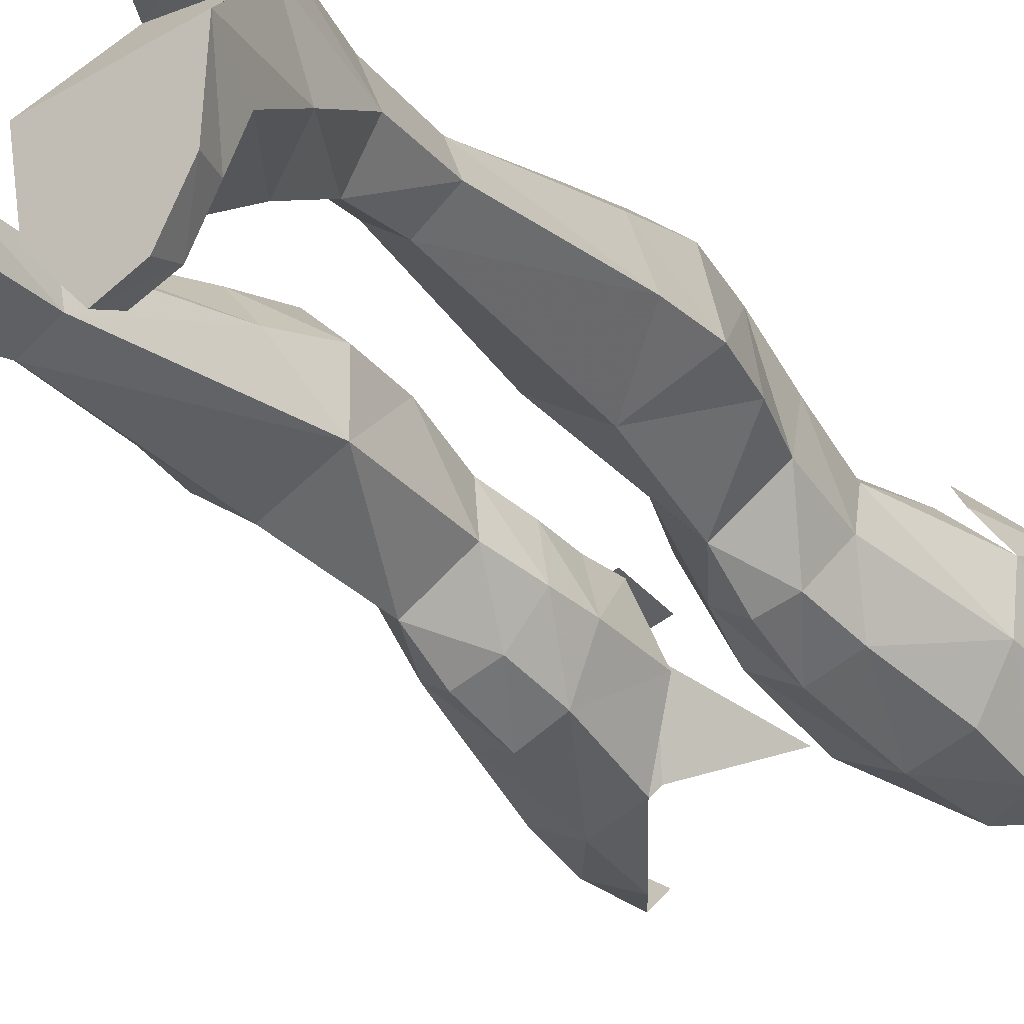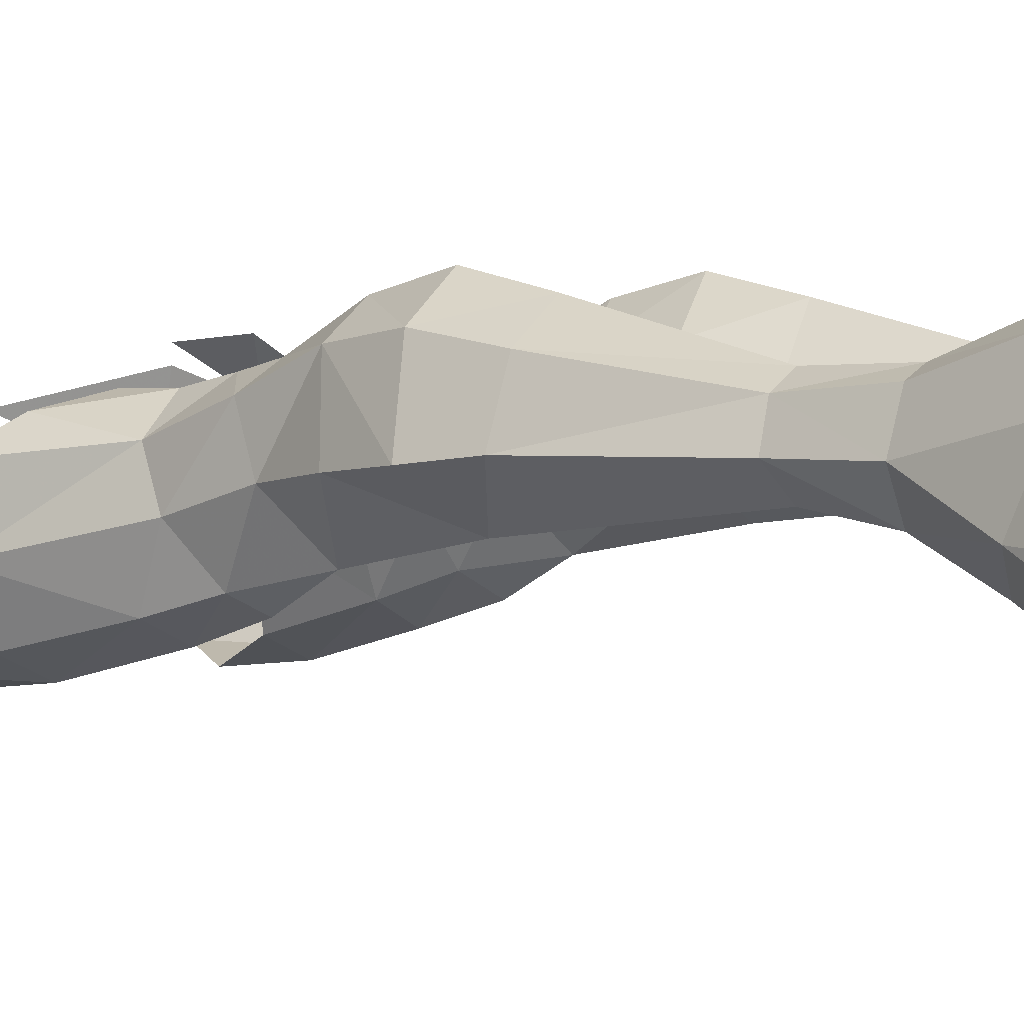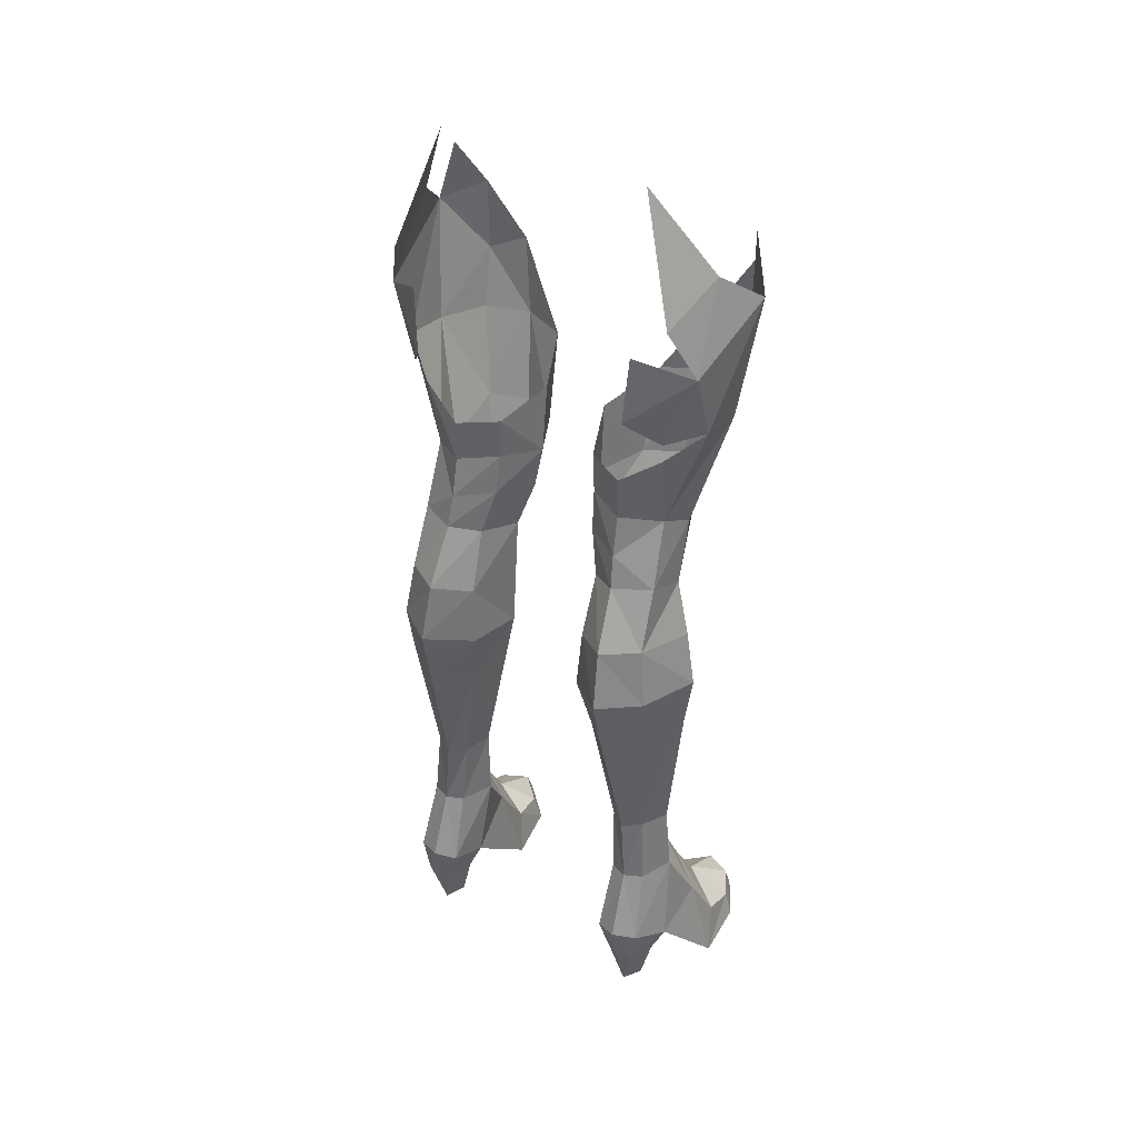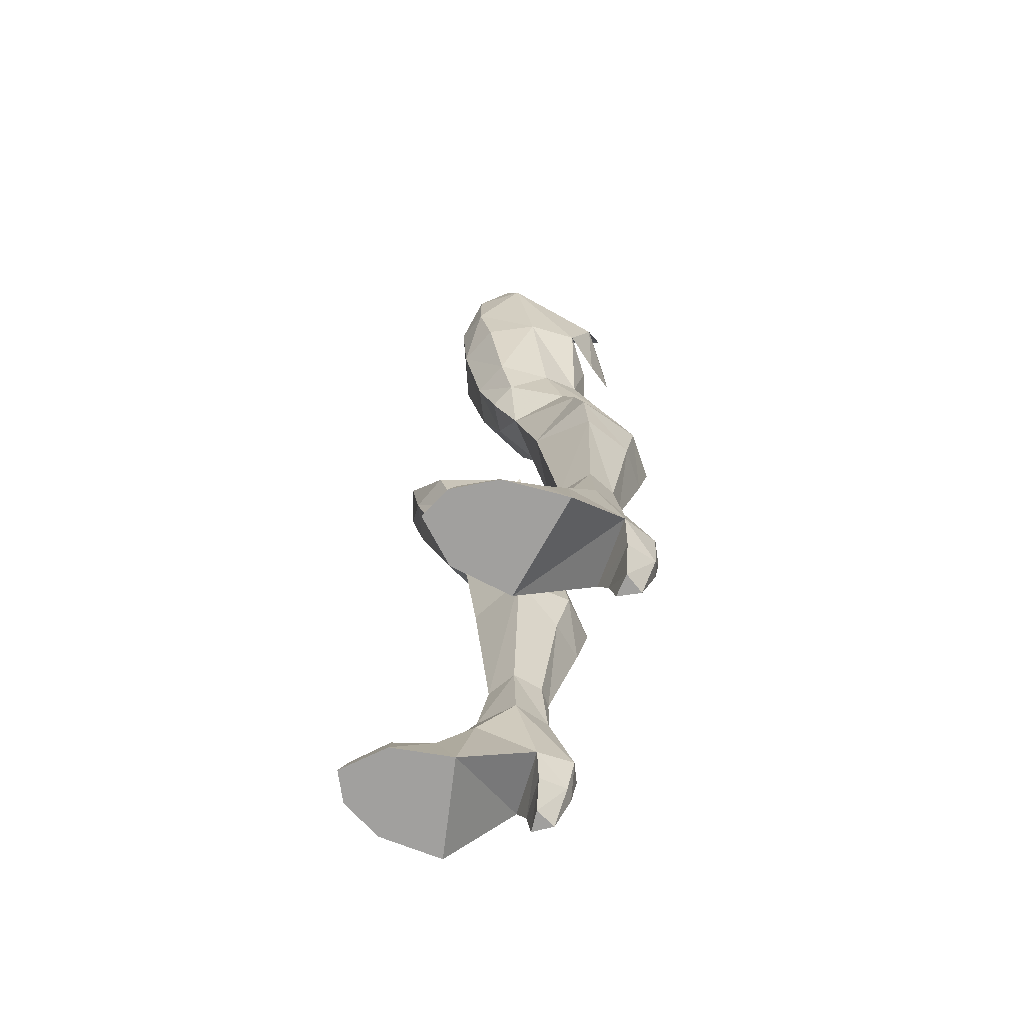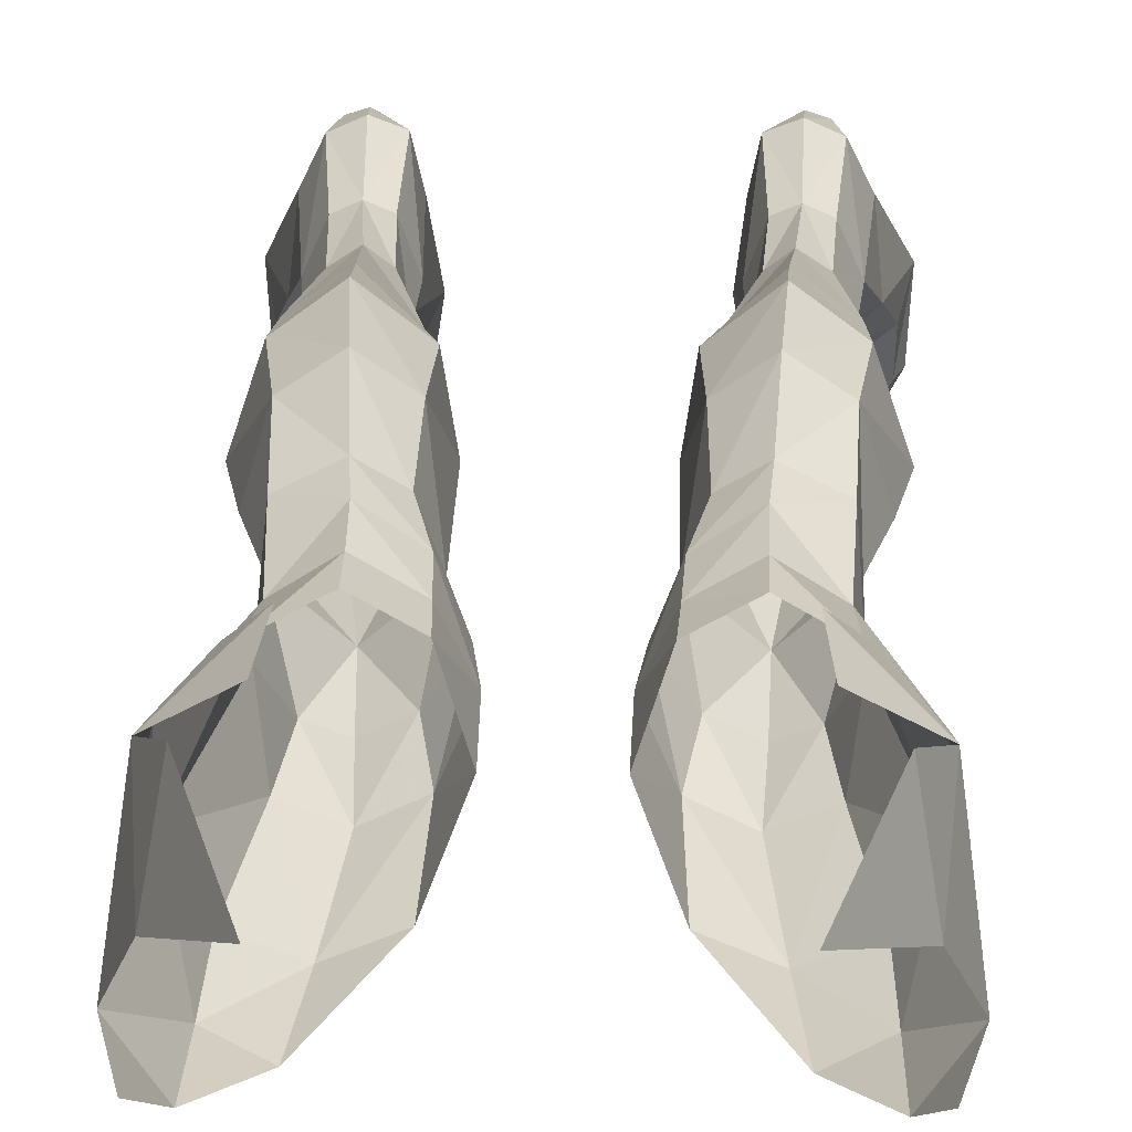
<metadata>
{"format":"obj","ext":"obj","renderer":"f3d","projection":"perspective","resolution":1024,"background":"white","views":[{"elev":-23.5,"azim":-146.7,"up":"+Y"},{"elev":2.3,"azim":129.1,"up":"+Y"},{"elev":39.8,"azim":-149.3,"up":"+Z"},{"elev":-71.8,"azim":71.8,"up":"+Z"},{"elev":21.2,"azim":1.5,"up":"+Y"}]}
</metadata>
<code>
g dancer_shoe_female_270005
v 4.077 -1.565 -0.04051
v 4.551 -4.588 -0.04051
v 4.653 -2.386 2.073
v 4.953 -4.439 1.367
v 8.081 -0.1829 4.938
v 6.316 -1.483 5.794
v 8.64 -1.703 2.114
v 6.502 -3.166 2.97
v 8.598 -3.649 1.241
v 7.717 -5.324 1.21
v 8.987 -3.692 -0.04046
v 7.87 -5.705 -0.04048
v 7.839 2.565 3.811
v 9.17 -0.5671 -0.04045
v 9.17 -0.5671 -0.04045
v 4.077 -1.565 -0.04051
v 7.839 2.565 3.811
v 4.373 2.436 3.698
v 6.654 3.229 8.349
v 7.004 4.386 4.613
v 5.751 3.644 8.364
v 5.846 4.96 4.814
v 4.733 4.46 4.54
v 4.872 3.252 8.298
v 6.357 -6.449 -0.0405
v 6.425 -6.034 1.101
v 8.987 -3.692 -0.04046
v 7.87 -5.705 -0.04048
v 4.551 -4.588 -0.04051
v 6.357 -6.449 -0.0405
v 4.718 -0.5289 5.142
v 7.839 2.565 3.811
v 4.373 2.436 3.698
v 7.174 2.829 2.34
v 4.96 2.704 2.271
v 7.004 4.386 4.613
v 7.839 2.565 3.811
v 6.643 4.382 2.799
v 7.174 2.829 2.34
v 5.915 4.638 2.882
v 5.846 4.96 4.814
v 5.067 5.96 22.35
v 7.062 4.45 22.31
v 5.163 5.258 19.11
v 6.972 3.933 19.12
v 3.575 3.526 18.7
v 3.033 4.139 21.78
v 6.592 2.838 -0.04049
v 5.472 2.742 -0.04049
v 4.96 2.704 2.271
v 4.373 2.436 3.698
v 5.305 4.246 2.768
v 4.733 4.46 4.54
v 6.456 2.938 12.1
v 5.498 3.548 12.01
v 8.136 1.187 21.79
v 7.851 1.462 19.19
v 4.311 1.291 11.88
v 5.73 0.3781 11.86
v 2.601 1.033 21.21
v 5.413 -0.6206 21.08
v 7.116 1.501 11.91
v 4.674 2.908 11.99
v 7.423 1.498 8.302
v 7.839 2.565 3.811
v 5.73 0.3781 11.86
v 6.084 -0.08217 8.679
v 7.116 1.501 11.91
v 7.423 1.498 8.302
v 7.116 1.501 11.91
v 6.456 2.938 12.1
v 5.498 3.548 12.01
v 4.674 2.908 11.99
v 4.882 5.258 25.36
v 4.684 3.722 28.37
v 6.653 4.05 25.32
v 6.527 2.782 28.35
v 3.2 3.887 24.86
v 2.631 0.4303 27.2
v 4.732 -1.588 26.51
v 3.159 -2.035 29.19
v 4.492 -3.774 31.72
v 2.709 -2.903 31.72
v 1.946 -0.1942 29.53
v 1.659 -0.4895 31.61
v 6.726 -0.3183 30.69
v 8.194 -1.585 36.64
v 6.292 -2.951 31.89
v 7.097 -3.989 36.36
v 8.17 1.028 37.16
v 6.353 1.611 31.72
v 3.31 2.76 27.96
v 7.565 0.9424 24.59
v 2.75 2.175 30.23
v 4.559 3.342 30.08
v 1.608 -0.8596 35.24
v 2.9 -4.058 36.06
v 2.659 1.885 32.32
v 1.659 -0.4895 31.61
v 2.568 1.87 34.44
v 1.608 -0.8596 35.24
v 4.532 2.916 32.14
v 4.5 2.912 34.29
v 5.472 2.742 -0.04049
v 5.985 3.769 -0.04049
v 6.592 2.838 -0.04049
v 4.373 2.436 3.698
v 4.227 1.346 7.986
v 4.227 1.346 7.986
v 4.373 2.436 3.698
v 5.985 3.769 -0.04049
v 5.472 2.742 -0.04049
v 6.592 2.838 -0.04049
v 4.311 1.291 11.88
v 2.601 1.033 21.21
v 4.311 1.291 11.88
v 4.311 1.291 11.88
v 6.749 0.6011 27.43
v 1.946 -0.1942 29.53
v 4.654 -2.88 28.82
v 5.884 -2.224 29.27
v 5.027 -4.896 36.2
v 2.631 0.4303 27.2
v 7.228 -4.716 39.4
v 8.781 -2.77 42.63
v 7.687 -0.1534 44.74
v 8.129 2.306 40.8
v 6.478 2.303 35.72
v 6.744 2.807 37.09
v 7.09 3.428 43.58
v 5.17 2.066 49.56
v 5.439 4.367 38.75
v 5.668 4.117 42.21
v 5.446 -5.298 40.14
v 7.256 -4.718 43.06
v 8.01 -3.115 45.68
v -4.087 -1.565 -0.0405
v -4.663 -2.386 2.073
v -4.561 -4.588 -0.04051
v -4.963 -4.439 1.367
v -8.091 -0.1829 4.938
v -8.651 -1.703 2.114
v -6.326 -1.483 5.794
v -6.512 -3.166 2.97
v -8.608 -3.649 1.241
v -8.998 -3.692 -0.04046
v -7.728 -5.324 1.21
v -7.88 -5.705 -0.04048
v -7.849 2.565 3.811
v -9.18 -0.5672 -0.04046
v -9.18 -0.5672 -0.04046
v -7.849 2.565 3.811
v -4.087 -1.565 -0.0405
v -4.383 2.436 3.698
v -6.664 3.229 8.349
v -5.761 3.644 8.364
v -7.014 4.386 4.613
v -5.856 4.959 4.814
v -4.743 4.46 4.54
v -4.883 3.252 8.298
v -6.367 -6.449 -0.0405
v -6.435 -6.034 1.101
v -8.998 -3.692 -0.04046
v -4.561 -4.588 -0.04051
v -7.88 -5.705 -0.04048
v -6.367 -6.449 -0.0405
v -4.728 -0.5289 5.142
v -7.849 2.565 3.811
v -7.184 2.829 2.34
v -4.383 2.436 3.698
v -4.971 2.704 2.271
v -7.014 4.386 4.613
v -6.654 4.382 2.799
v -7.849 2.565 3.811
v -7.184 2.829 2.34
v -5.925 4.638 2.882
v -5.856 4.959 4.814
v -5.077 5.96 22.35
v -5.173 5.258 19.11
v -7.072 4.45 22.31
v -6.982 3.933 19.12
v -3.586 3.526 18.7
v -3.043 4.139 21.78
v -6.602 2.838 -0.04049
v -5.482 2.742 -0.04049
v -4.971 2.704 2.271
v -5.316 4.246 2.768
v -4.383 2.436 3.698
v -4.743 4.46 4.54
v -6.466 2.938 12.1
v -5.509 3.548 12.01
v -8.147 1.187 21.79
v -7.861 1.462 19.19
v -4.321 1.29 11.88
v -2.611 1.033 21.21
v -5.741 0.3781 11.86
v -5.423 -0.6206 21.08
v -7.126 1.501 11.91
v -4.684 2.908 11.99
v -7.433 1.498 8.302
v -7.849 2.565 3.811
v -5.741 0.3781 11.86
v -7.126 1.501 11.91
v -6.094 -0.08219 8.679
v -7.433 1.498 8.302
v -7.126 1.501 11.91
v -6.466 2.938 12.1
v -5.509 3.548 12.01
v -4.684 2.908 11.99
v -4.892 5.258 25.36
v -6.663 4.05 25.32
v -4.695 3.722 28.37
v -6.537 2.782 28.35
v -3.21 3.887 24.86
v -2.642 0.4303 27.2
v -4.742 -1.588 26.51
v -3.17 -2.035 29.19
v -2.719 -2.903 31.72
v -4.502 -3.774 31.72
v -1.956 -0.1942 29.53
v -1.669 -0.4895 31.61
v -6.737 -0.3183 30.69
v -6.303 -2.951 31.89
v -8.204 -1.585 36.64
v -7.107 -3.989 36.36
v -8.18 1.028 37.16
v -6.364 1.611 31.72
v -3.32 2.76 27.96
v -7.575 0.9424 24.59
v -2.76 2.175 30.23
v -4.569 3.342 30.08
v -1.618 -0.8596 35.24
v -2.91 -4.058 36.06
v -2.669 1.885 32.32
v -2.578 1.87 34.44
v -1.669 -0.4895 31.61
v -1.618 -0.8596 35.24
v -4.542 2.916 32.14
v -4.51 2.912 34.29
v -5.482 2.742 -0.04049
v -6.602 2.838 -0.04049
v -5.995 3.769 -0.04049
v -4.237 1.346 7.986
v -4.383 2.436 3.698
v -4.237 1.346 7.986
v -4.383 2.436 3.698
v -5.482 2.742 -0.04049
v -5.995 3.769 -0.04049
v -6.602 2.838 -0.04049
v -2.611 1.033 21.21
v -4.321 1.29 11.88
v -4.321 1.29 11.88
v -4.321 1.29 11.88
v -6.76 0.6011 27.43
v -1.956 -0.1942 29.53
v -4.664 -2.88 28.82
v -5.894 -2.224 29.27
v -5.037 -4.896 36.2
v -2.642 0.4303 27.2
v -7.238 -4.716 39.4
v -8.791 -2.77 42.63
v -7.697 -0.1534 44.74
v -8.139 2.306 40.8
v -6.489 2.303 35.72
v -6.754 2.807 37.09
v -7.1 3.428 43.58
v -5.18 2.066 49.56
v -5.45 4.367 38.75
v -5.679 4.117 42.21
v -5.457 -5.298 40.14
v -7.266 -4.718 43.06
v -8.021 -3.115 45.68
f 1 2 3
f 4 3 2
f 5 6 7
f 8 7 6
f 9 10 11
f 12 11 10
f 13 5 14
f 7 14 5
f 15 16 17
f 18 17 16
f 19 20 21
f 22 21 20
f 22 23 21
f 24 21 23
f 12 10 25
f 26 25 10
f 7 9 14
f 11 14 9
f 27 28 29
f 30 29 28
f 16 15 29
f 27 29 15
f 7 8 9
f 10 9 8
f 8 6 3
f 31 3 6
f 32 33 34
f 35 34 33
f 36 37 38
f 39 38 37
f 40 41 38
f 36 38 41
f 42 43 44
f 45 44 43
f 46 47 44
f 42 44 47
f 34 35 48
f 49 48 35
f 50 51 52
f 53 52 51
f 52 53 40
f 41 40 53
f 54 55 45
f 44 45 55
f 43 56 45
f 57 45 56
f 58 59 60
f 61 60 59
f 61 59 57
f 62 57 59
f 26 4 25
f 2 25 4
f 63 46 55
f 44 55 46
f 19 64 20
f 65 20 64
f 66 67 68
f 69 68 67
f 70 64 71
f 19 71 64
f 72 71 21
f 19 21 71
f 72 21 73
f 24 73 21
f 62 54 57
f 45 57 54
f 74 75 76
f 77 76 75
f 47 78 42
f 74 42 78
f 79 60 80
f 61 80 60
f 81 82 83
f 81 83 84
f 85 84 83
f 86 87 88
f 89 88 87
f 90 87 91
f 86 91 87
f 76 43 74
f 42 74 43
f 78 92 74
f 75 74 92
f 80 61 93
f 56 93 61
f 92 94 75
f 95 75 94
f 85 83 96
f 97 96 83
f 98 99 100
f 101 100 99
f 102 95 98
f 94 98 95
f 100 103 98
f 102 98 103
f 67 5 69
f 104 105 106
f 23 107 108
f 109 110 31
f 67 31 6
f 26 10 8
f 5 13 69
f 1 31 110
f 52 111 112
f 52 40 111
f 3 31 1
f 6 5 67
f 109 31 67
f 57 56 61
f 113 38 39
f 111 40 38
f 50 52 112
f 111 38 113
f 46 114 115
f 8 4 26
f 3 4 8
f 47 46 115
f 109 67 116
f 63 114 46
f 108 24 23
f 108 117 24
f 67 66 116
f 24 117 73
f 80 93 118
f 78 47 115
f 76 77 118
f 91 86 77
f 94 92 119
f 80 120 81
f 118 121 80
f 86 88 121
f 82 122 83
f 80 81 79
f 86 121 118
f 77 86 118
f 94 119 99
f 88 89 122
f 79 81 84
f 123 119 92
f 93 76 118
f 43 76 56
f 92 78 123
f 123 78 115
f 56 76 93
f 87 124 89
f 90 125 87
f 89 124 122
f 125 124 87
f 126 125 127
f 77 95 91
f 75 95 77
f 91 128 90
f 90 127 125
f 129 127 90
f 130 126 127
f 122 97 83
f 102 91 95
f 98 94 99
f 102 128 91
f 102 103 128
f 121 120 80
f 121 82 120
f 88 122 82
f 120 82 81
f 88 82 121
f 130 131 126
f 132 133 127
f 132 127 129
f 124 134 122
f 135 134 124
f 125 135 124
f 125 136 135
f 134 97 122
f 137 138 139
f 140 139 138
f 141 142 143
f 144 143 142
f 145 146 147
f 148 147 146
f 149 150 141
f 142 141 150
f 151 152 153
f 154 153 152
f 155 156 157
f 158 157 156
f 158 156 159
f 160 159 156
f 148 161 147
f 162 147 161
f 142 150 145
f 146 145 150
f 163 164 165
f 166 165 164
f 153 164 151
f 163 151 164
f 142 145 144
f 147 144 145
f 144 138 143
f 167 143 138
f 168 169 170
f 171 170 169
f 172 173 174
f 175 174 173
f 176 173 177
f 172 177 173
f 178 179 180
f 181 180 179
f 182 179 183
f 178 183 179
f 169 184 171
f 185 171 184
f 186 187 188
f 189 188 187
f 187 176 189
f 177 189 176
f 190 181 191
f 179 191 181
f 180 181 192
f 193 192 181
f 194 195 196
f 197 196 195
f 197 193 196
f 198 196 193
f 162 161 140
f 139 140 161
f 199 191 182
f 179 182 191
f 155 157 200
f 201 200 157
f 202 203 204
f 205 204 203
f 206 207 200
f 155 200 207
f 208 156 207
f 155 207 156
f 208 209 156
f 160 156 209
f 198 193 190
f 181 190 193
f 210 211 212
f 213 212 211
f 183 178 214
f 210 214 178
f 215 216 195
f 197 195 216
f 217 218 219
f 217 220 218
f 221 218 220
f 222 223 224
f 225 224 223
f 226 227 224
f 222 224 227
f 211 210 180
f 178 180 210
f 214 210 228
f 212 228 210
f 216 229 197
f 192 197 229
f 228 212 230
f 231 230 212
f 221 232 218
f 233 218 232
f 234 235 236
f 237 236 235
f 238 234 231
f 230 231 234
f 235 234 239
f 238 239 234
f 204 205 141
f 240 241 242
f 159 243 244
f 245 167 246
f 204 143 167
f 162 144 147
f 141 205 149
f 137 246 167
f 187 247 248
f 187 248 176
f 138 137 167
f 143 204 141
f 245 204 167
f 193 197 192
f 249 175 173
f 248 173 176
f 186 247 187
f 248 249 173
f 182 250 251
f 144 162 140
f 138 144 140
f 183 250 182
f 245 252 204
f 199 182 251
f 243 159 160
f 243 160 253
f 204 252 202
f 160 209 253
f 216 254 229
f 214 250 183
f 211 254 213
f 227 213 222
f 230 255 228
f 216 217 256
f 254 216 257
f 222 257 223
f 219 218 258
f 216 215 217
f 222 254 257
f 213 254 222
f 230 236 255
f 223 258 225
f 215 220 217
f 259 228 255
f 229 254 211
f 180 192 211
f 228 259 214
f 259 250 214
f 192 229 211
f 224 225 260
f 226 224 261
f 225 258 260
f 261 224 260
f 262 263 261
f 213 227 231
f 212 213 231
f 227 226 264
f 226 261 263
f 265 226 263
f 266 263 262
f 258 218 233
f 238 231 227
f 234 236 230
f 238 227 264
f 238 264 239
f 257 216 256
f 257 256 219
f 223 219 258
f 256 217 219
f 223 257 219
f 266 262 267
f 268 263 269
f 268 265 263
f 260 258 270
f 271 260 270
f 261 260 271
f 261 271 272
f 270 258 233

</code>
